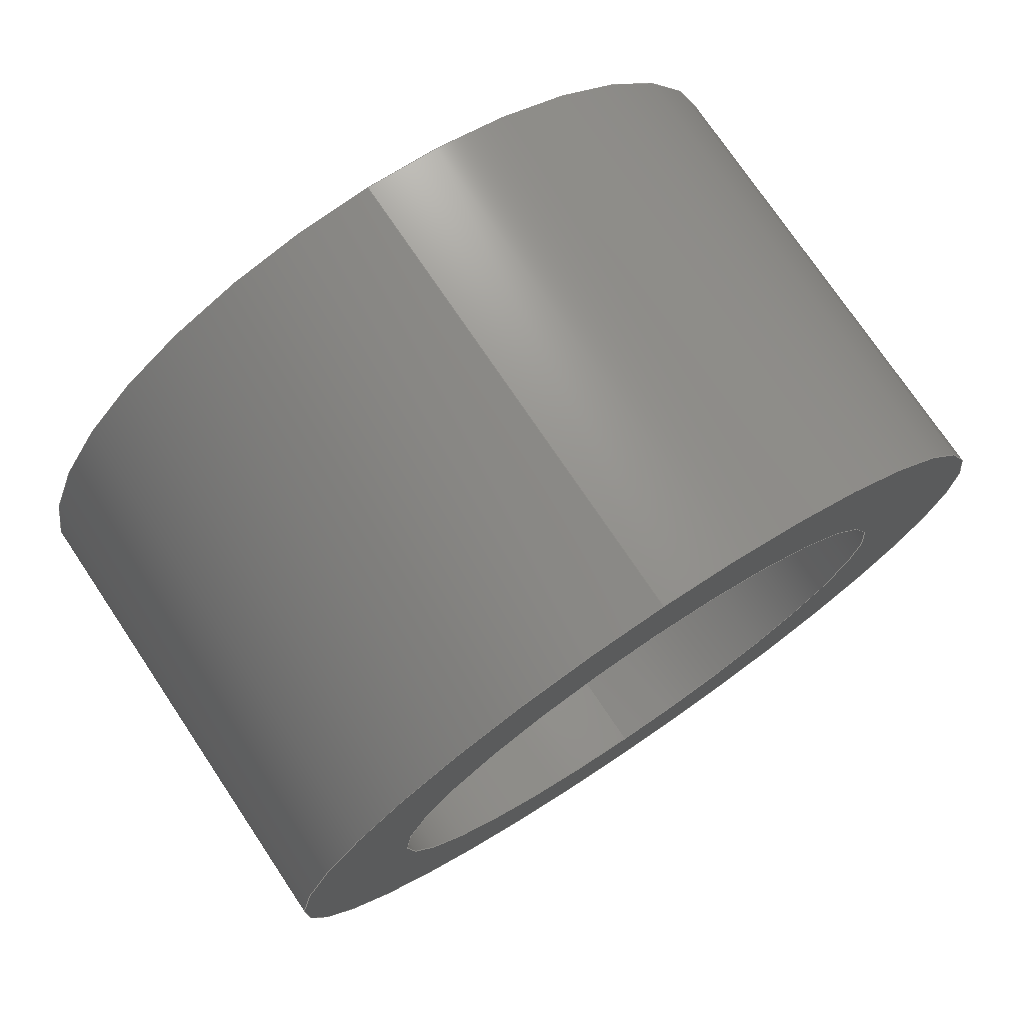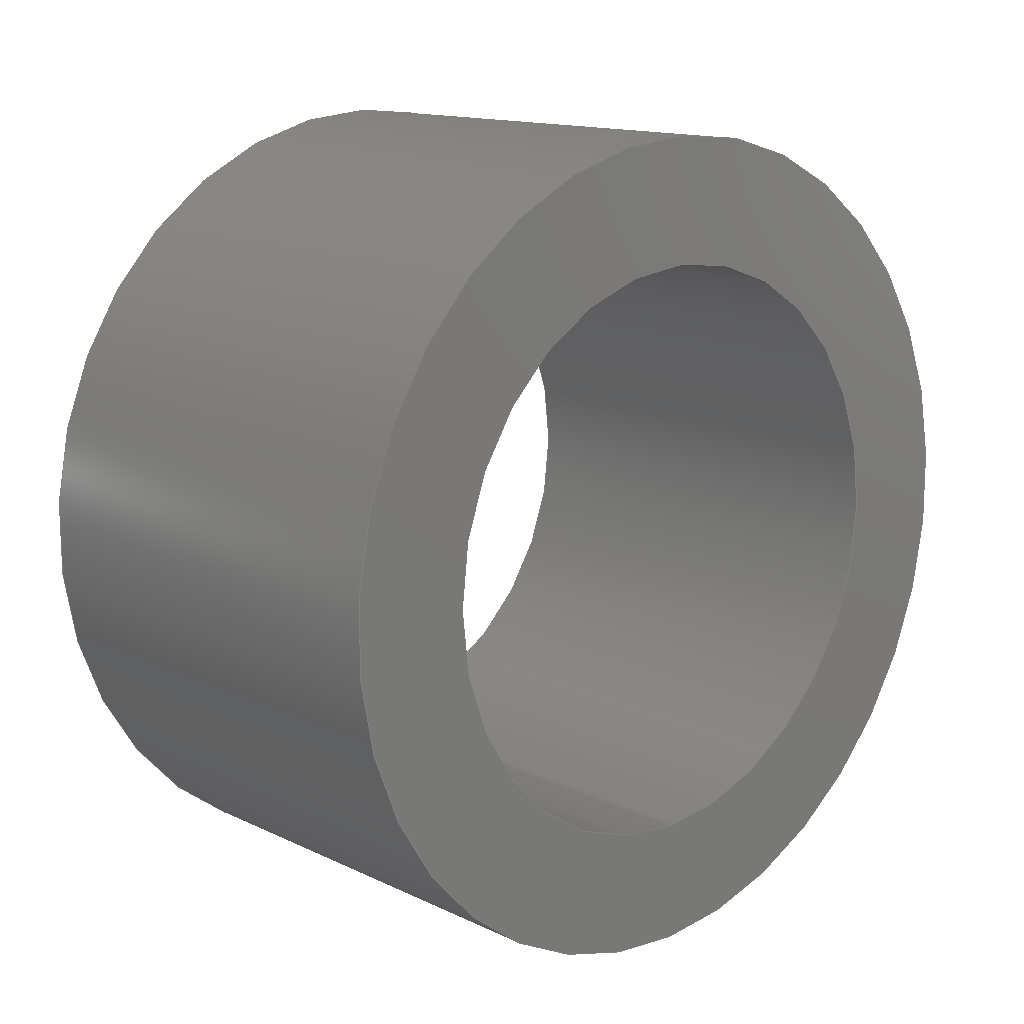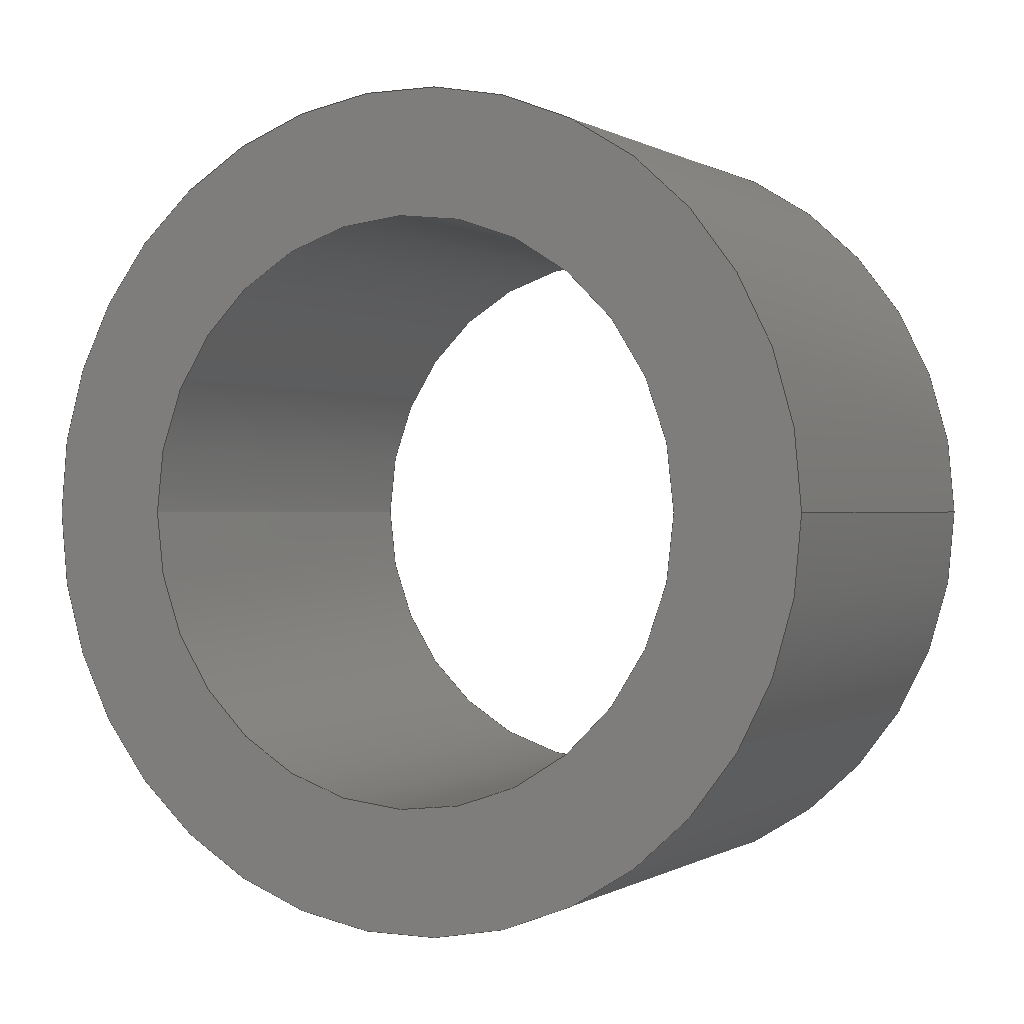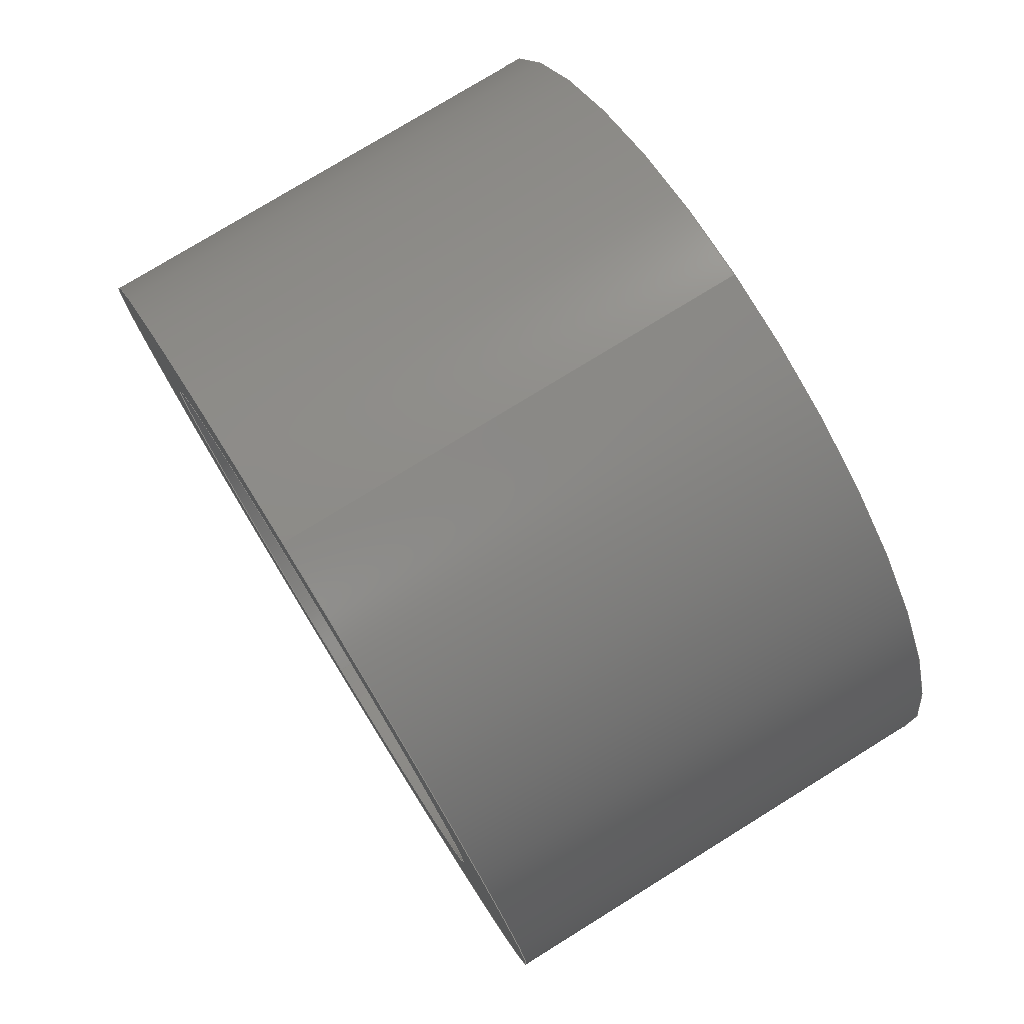
<metadata>
{"format":"step","ext":"step","renderer":"f3d","projection":"perspective","resolution":1024,"background":"white","views":[{"elev":74.9,"azim":56.1,"up":"+Z"},{"elev":14.0,"azim":-133.7,"up":"+Z"},{"elev":0.1,"azim":117.3,"up":"+Y"},{"elev":76.9,"azim":-31.7,"up":"+Z"}]}
</metadata>
<code>
ISO-10303-21;
DATA;
#1 = AXIS2_PLACEMENT_3D ( 'NONE', #117, #129, #132 ) ;
#2 = ORIENTED_EDGE ( 'NONE', *, *, #103, .T. ) ;
#3 = ORIENTED_EDGE ( 'NONE', *, *, #190, .T. ) ;
#4 =( LENGTH_UNIT ( ) NAMED_UNIT ( * ) SI_UNIT ( $, .METRE. ) );
#5 = DIRECTION ( 'NONE',  ( -1, -0, -0 ) ) ;
#6 = SURFACE_SIDE_STYLE ('',( #37 ) ) ;
#7 = EDGE_CURVE ( 'NONE', #207, #217, #64, .T. ) ;
#8 = VERTEX_POINT ( 'NONE', #149 ) ;
#9 = CARTESIAN_POINT ( 'NONE',  ( 0.5, 0, 0 ) ) ;
#10 = DIMENSIONAL_EXPONENTS ( 1, 0, 0, 0, 0, 0, 0 ) ;
#11 = AXIS2_PLACEMENT_3D ( 'NONE', #202, #82, #119 ) ;
#12 = CIRCLE ( 'NONE', #133, 0.435 ) ;
#13 =( NAMED_UNIT ( * ) SI_UNIT ( $, .STERADIAN. ) SOLID_ANGLE_UNIT ( ) );
#14 = AXIS2_PLACEMENT_3D ( 'NONE', #75, #210, #152 ) ;
#15 = DIRECTION ( 'NONE',  ( 1, 0, 0 ) ) ;
#16 = ORIENTED_EDGE ( 'NONE', *, *, #106, .F. ) ;
#17 = ORIENTED_EDGE ( 'NONE', *, *, #216, .F. ) ;
#18 = LINE ( 'NONE', #94, #215 ) ;
#19 = VERTEX_POINT ( 'NONE', #165 ) ;
#20 = CIRCLE ( 'NONE', #124, 0.305 ) ;
#21 = ADVANCED_FACE ( 'NONE', ( #175 ), #168, .F. ) ;
#22 = UNCERTAINTY_MEASURE_WITH_UNIT (LENGTH_MEASURE( 1e-05 ), #76, 'distance_accuracy_value', 'NONE');
#23 = ORIENTED_EDGE ( 'NONE', *, *, #36, .F. ) ;
#24 = DIRECTION ( 'NONE',  ( 0, 0, -1 ) ) ;
#25 = CYLINDRICAL_SURFACE ( 'NONE', #42, 0.435 ) ;
#26 = SURFACE_STYLE_USAGE ( .BOTH. , #6 ) ;
#27 = PRODUCT_DEFINITION_FORMATION_WITH_SPECIFIED_SOURCE ( 'ANY', '', #83, .NOT_KNOWN. ) ;
#28 = DIRECTION ( 'NONE',  ( 1, 0, 0 ) ) ;
#29 = APPLICATION_CONTEXT ( 'automotive_design' ) ;
#30 = EDGE_LOOP ( 'NONE', ( #91, #141 ) ) ;
#31 = LINE ( 'NONE', #79, #203 ) ;
#32 = ORIENTED_EDGE ( 'NONE', *, *, #216, .T. ) ;
#33 = EDGE_CURVE ( 'NONE', #127, #207, #18, .T. ) ;
#34 = CIRCLE ( 'NONE', #73, 0.305 ) ;
#35 = APPLICATION_PROTOCOL_DEFINITION ( 'draft international standard', 'automotive_design', 1998, #84 ) ;
#36 = EDGE_CURVE ( 'NONE', #217, #207, #131, .T. ) ;
#37 = SURFACE_STYLE_FILL_AREA ( #46 ) ;
#38 = ORIENTED_EDGE ( 'NONE', *, *, #135, .T. ) ;
#39 = FACE_OUTER_BOUND ( 'NONE', #193, .T. ) ;
#40 = UNCERTAINTY_MEASURE_WITH_UNIT (LENGTH_MEASURE( 1e-05 ), #174, 'distance_accuracy_value', 'NONE');
#41 = CARTESIAN_POINT ( 'NONE',  ( 0.5, 0, 0.435 ) ) ;
#42 = AXIS2_PLACEMENT_3D ( 'NONE', #112, #5, #58 ) ;
#43 = CARTESIAN_POINT ( 'NONE',  ( 0, 5.327e-17, -0.435 ) ) ;
#44 = CARTESIAN_POINT ( 'NONE',  ( 0.5, 0, 0 ) ) ;
#45 = DIRECTION ( 'NONE',  ( -1, -0, -0 ) ) ;
#46 = FILL_AREA_STYLE ('',( #111 ) ) ;
#47 = SURFACE_STYLE_FILL_AREA ( #196 ) ;
#48 = LINE ( 'NONE', #195, #205 ) ;
#49 = EDGE_LOOP ( 'NONE', ( #32, #2 ) ) ;
#50 = COLOUR_RGB ( '',0.6471, 0.5176, 0 ) ;
#51 = LINE ( 'NONE', #115, #125 ) ;
#52 = PRODUCT_RELATED_PRODUCT_CATEGORY ( 'part', '', ( #83 ) ) ;
#53 = UNCERTAINTY_MEASURE_WITH_UNIT (LENGTH_MEASURE( 1e-05 ), #157, 'distance_accuracy_value', 'NONE');
#54 = ORIENTED_EDGE ( 'NONE', *, *, #7, .T. ) ;
#55 = ADVANCED_FACE ( 'NONE', ( #39 ), #123, .F. ) ;
#56 = ORIENTED_EDGE ( 'NONE', *, *, #159, .T. ) ;
#57 = DIRECTION ( 'NONE',  ( 1, 0, 0 ) ) ;
#58 = DIRECTION ( 'NONE',  ( 0, 0, 1 ) ) ;
#59 =( NAMED_UNIT ( * ) PLANE_ANGLE_UNIT ( ) SI_UNIT ( $, .RADIAN. ) );
#60 =( NAMED_UNIT ( * ) PLANE_ANGLE_UNIT ( ) SI_UNIT ( $, .RADIAN. ) );
#61 = CARTESIAN_POINT ( 'NONE',  ( 0, 0, 0.305 ) ) ;
#62 = PRESENTATION_LAYER_ASSIGNMENT (  '', '', ( #172 ) ) ;
#63 =( NAMED_UNIT ( * ) PLANE_ANGLE_UNIT ( ) SI_UNIT ( $, .RADIAN. ) );
#64 = CIRCLE ( 'NONE', #68, 0.435 ) ;
#65 = FACE_BOUND ( 'NONE', #49, .T. ) ;
#66 = CARTESIAN_POINT ( 'NONE',  ( 0.5, 0, 0 ) ) ;
#67 = CIRCLE ( 'NONE', #1, 0.305 ) ;
#68 = AXIS2_PLACEMENT_3D ( 'NONE', #147, #170, #194 ) ;
#69 = FACE_BOUND ( 'NONE', #30, .T. ) ;
#70 = ADVANCED_FACE ( 'NONE', ( #72 ), #25, .T. ) ;
#71 = ORIENTED_EDGE ( 'NONE', *, *, #136, .T. ) ;
#72 = FACE_OUTER_BOUND ( 'NONE', #173, .T. ) ;
#73 = AXIS2_PLACEMENT_3D ( 'NONE', #220, #15, #219 ) ;
#74 = FILL_AREA_STYLE_COLOUR ( '', #50 ) ;
#75 = CARTESIAN_POINT ( 'NONE',  ( 0.5, 0, 0 ) ) ;
#76 =( CONVERSION_BASED_UNIT ( 'INCH', #176 ) LENGTH_UNIT ( ) NAMED_UNIT ( #126 ) );
#77 = DIRECTION ( 'NONE',  ( 1, 0, 0 ) ) ;
#78 = CARTESIAN_POINT ( 'NONE',  ( 0, 0, 0.435 ) ) ;
#79 = CARTESIAN_POINT ( 'NONE',  ( 0.5, 0, 0.305 ) ) ;
#80 = PRODUCT_DEFINITION_CONTEXT ( 'detailed design', #84, 'design' ) ;
#81 = VERTEX_POINT ( 'NONE', #100 ) ;
#82 = DIRECTION ( 'NONE',  ( 0, 0, 1 ) ) ;
#83 = PRODUCT ( 'am-3336 Rocketbox Brass Output Spacer REV2', 'am-3336 Rocketbox Brass Output Spacer REV2', '', ( #187 ) ) ;
#84 = APPLICATION_CONTEXT ( 'automotive_design' ) ;
#85 = CLOSED_SHELL ( 'NONE', ( #21, #70, #108, #209, #145, #55 ) ) ;
#86 = CYLINDRICAL_SURFACE ( 'NONE', #142, 0.435 ) ;
#87 = ADVANCED_BREP_SHAPE_REPRESENTATION ( 'am-3336 Rocketbox Brass Output Spacer REV2', ( #167, #11 ), #189 ) ;
#88 = EDGE_LOOP ( 'NONE', ( #177, #23 ) ) ;
#89 =( GEOMETRIC_REPRESENTATION_CONTEXT ( 3 ) GLOBAL_UNCERTAINTY_ASSIGNED_CONTEXT ( ( #53 ) ) GLOBAL_UNIT_ASSIGNED_CONTEXT ( ( #157, #63, #13 ) ) REPRESENTATION_CONTEXT ( 'NONE', 'WORKASPACE' ) );
#90 = DIRECTION ( 'NONE',  ( 0, 0, -1 ) ) ;
#91 = ORIENTED_EDGE ( 'NONE', *, *, #136, .F. ) ;
#92 = EDGE_LOOP ( 'NONE', ( #71, #56, #17, #221 ) ) ;
#93 = DIRECTION ( 'NONE',  ( 0, 0, 1 ) ) ;
#94 = CARTESIAN_POINT ( 'NONE',  ( 0.5, 0, 0.435 ) ) ;
#95 = SURFACE_SIDE_STYLE ('',( #47 ) ) ;
#96 = ORIENTED_EDGE ( 'NONE', *, *, #159, .F. ) ;
#97 = AXIS2_PLACEMENT_3D ( 'NONE', #99, #57, #214 ) ;
#98 = CARTESIAN_POINT ( 'NONE',  ( 0, 0, 0 ) ) ;
#99 = CARTESIAN_POINT ( 'NONE',  ( 0.5, 0, 0 ) ) ;
#100 = CARTESIAN_POINT ( 'NONE',  ( 0.5, 0, 0.305 ) ) ;
#101 = ORIENTED_EDGE ( 'NONE', *, *, #36, .T. ) ;
#102 =( LENGTH_UNIT ( ) NAMED_UNIT ( * ) SI_UNIT ( $, .METRE. ) );
#103 = EDGE_CURVE ( 'NONE', #8, #105, #34, .T. ) ;
#104 = EDGE_LOOP ( 'NONE', ( #3, #140 ) ) ;
#105 = VERTEX_POINT ( 'NONE', #61 ) ;
#106 = EDGE_CURVE ( 'NONE', #19, #127, #222, .T. ) ;
#107 = AXIS2_PLACEMENT_3D ( 'NONE', #66, #204, #137 ) ;
#108 = ADVANCED_FACE ( 'NONE', ( #109, #69 ), #223, .T. ) ;
#109 = FACE_OUTER_BOUND ( 'NONE', #104, .T. ) ;
#110 = DIMENSIONAL_EXPONENTS ( 1, 0, 0, 0, 0, 0, 0 ) ;
#111 = FILL_AREA_STYLE_COLOUR ( '', #188 ) ;
#112 = CARTESIAN_POINT ( 'NONE',  ( 0.5, 0, 0 ) ) ;
#113 = EDGE_LOOP ( 'NONE', ( #118, #122, #144, #54 ) ) ;
#114 =( GEOMETRIC_REPRESENTATION_CONTEXT ( 3 ) GLOBAL_UNCERTAINTY_ASSIGNED_CONTEXT ( ( #40 ) ) GLOBAL_UNIT_ASSIGNED_CONTEXT ( ( #174, #59, #153 ) ) REPRESENTATION_CONTEXT ( 'NONE', 'WORKASPACE' ) );
#115 = CARTESIAN_POINT ( 'NONE',  ( 0.5, 5.327e-17, -0.435 ) ) ;
#116 = CARTESIAN_POINT ( 'NONE',  ( 0, 0, 0 ) ) ;
#117 = CARTESIAN_POINT ( 'NONE',  ( 0.5, 0, 0 ) ) ;
#118 = ORIENTED_EDGE ( 'NONE', *, *, #154, .F. ) ;
#119 = DIRECTION ( 'NONE',  ( 1, 0, 0 ) ) ;
#120 = AXIS2_PLACEMENT_3D ( 'NONE', #116, #77, #211 ) ;
#121 = PRODUCT_DEFINITION_SHAPE ( 'NONE', 'NONE',  #143 ) ;
#122 = ORIENTED_EDGE ( 'NONE', *, *, #190, .F. ) ;
#123 = CYLINDRICAL_SURFACE ( 'NONE', #14, 0.305 ) ;
#124 = AXIS2_PLACEMENT_3D ( 'NONE', #98, #197, #148 ) ;
#125 = VECTOR ( 'NONE', #45, 39.37 ) ;
#126 = DIMENSIONAL_EXPONENTS ( 1, 0, 0, 0, 0, 0, 0 ) ;
#127 = VERTEX_POINT ( 'NONE', #41 ) ;
#128 = PLANE ( 'NONE',  #166 ) ;
#129 = DIRECTION ( 'NONE',  ( 1, 0, 0 ) ) ;
#130 = DIRECTION ( 'NONE',  ( -1, -0, -0 ) ) ;
#131 = CIRCLE ( 'NONE', #120, 0.435 ) ;
#132 = DIRECTION ( 'NONE',  ( 0, 0, -1 ) ) ;
#133 = AXIS2_PLACEMENT_3D ( 'NONE', #9, #182, #213 ) ;
#134 = SURFACE_STYLE_USAGE ( .BOTH. , #95 ) ;
#135 = EDGE_CURVE ( 'NONE', #184, #81, #146, .T. ) ;
#136 = EDGE_CURVE ( 'NONE', #81, #184, #67, .T. ) ;
#137 = DIRECTION ( 'NONE',  ( 0, 0, -1 ) ) ;
#138 = ORIENTED_EDGE ( 'NONE', *, *, #206, .T. ) ;
#139 = AXIS2_PLACEMENT_3D ( 'NONE', #183, #208, #93 ) ;
#140 = ORIENTED_EDGE ( 'NONE', *, *, #106, .T. ) ;
#141 = ORIENTED_EDGE ( 'NONE', *, *, #135, .F. ) ;
#142 = AXIS2_PLACEMENT_3D ( 'NONE', #44, #186, #155 ) ;
#143 = PRODUCT_DEFINITION ( 'UNKNOWN', '', #27, #80 ) ;
#144 = ORIENTED_EDGE ( 'NONE', *, *, #33, .T. ) ;
#145 = ADVANCED_FACE ( 'NONE', ( #178 ), #86, .T. ) ;
#146 = CIRCLE ( 'NONE', #97, 0.305 ) ;
#147 = CARTESIAN_POINT ( 'NONE',  ( 0, 0, 0 ) ) ;
#148 = DIRECTION ( 'NONE',  ( 0, 0, -1 ) ) ;
#149 = CARTESIAN_POINT ( 'NONE',  ( 0, 3.735e-17, -0.305 ) ) ;
#150 = STYLED_ITEM ( 'NONE', ( #158 ), #87 ) ;
#151 = ORIENTED_EDGE ( 'NONE', *, *, #154, .T. ) ;
#152 = DIRECTION ( 'NONE',  ( 0, 0, 1 ) ) ;
#153 =( NAMED_UNIT ( * ) SI_UNIT ( $, .STERADIAN. ) SOLID_ANGLE_UNIT ( ) );
#154 = EDGE_CURVE ( 'NONE', #19, #217, #51, .T. ) ;
#155 = DIRECTION ( 'NONE',  ( 0, 0, 1 ) ) ;
#156 = DIRECTION ( 'NONE',  ( -1, -0, -0 ) ) ;
#157 =( CONVERSION_BASED_UNIT ( 'INCH', #218 ) LENGTH_UNIT ( ) NAMED_UNIT ( #10 ) );
#158 = PRESENTATION_STYLE_ASSIGNMENT (( #134 ) ) ;
#159 = EDGE_CURVE ( 'NONE', #184, #8, #48, .T. ) ;
#160 = CARTESIAN_POINT ( 'NONE',  ( 0.5, 0, 0 ) ) ;
#161 = MECHANICAL_DESIGN_GEOMETRIC_PRESENTATION_REPRESENTATION (  '', ( #150 ), #89 ) ;
#162 = PRESENTATION_LAYER_ASSIGNMENT (  '', '', ( #150 ) ) ;
#163 = FACE_OUTER_BOUND ( 'NONE', #88, .T. ) ;
#164 = DIRECTION ( 'NONE',  ( -1, -0, -0 ) ) ;
#165 = CARTESIAN_POINT ( 'NONE',  ( 0.5, 5.327e-17, -0.435 ) ) ;
#166 = AXIS2_PLACEMENT_3D ( 'NONE', #198, #28, #24 ) ;
#167 = MANIFOLD_SOLID_BREP ( 'Boss-Extrude1', #85 ) ;
#168 = CYLINDRICAL_SURFACE ( 'NONE', #139, 0.305 ) ;
#169 =( NAMED_UNIT ( * ) SI_UNIT ( $, .STERADIAN. ) SOLID_ANGLE_UNIT ( ) );
#170 = DIRECTION ( 'NONE',  ( 1, 0, 0 ) ) ;
#171 =( LENGTH_UNIT ( ) NAMED_UNIT ( * ) SI_UNIT ( $, .METRE. ) );
#172 = STYLED_ITEM ( 'NONE', ( #180 ), #167 ) ;
#173 = EDGE_LOOP ( 'NONE', ( #16, #151, #101, #179 ) ) ;
#174 =( CONVERSION_BASED_UNIT ( 'INCH', #201 ) LENGTH_UNIT ( ) NAMED_UNIT ( #110 ) );
#175 = FACE_OUTER_BOUND ( 'NONE', #92, .T. ) ;
#176 = LENGTH_MEASURE_WITH_UNIT ( LENGTH_MEASURE( 0.0254 ), #171 );
#177 = ORIENTED_EDGE ( 'NONE', *, *, #7, .F. ) ;
#178 = FACE_OUTER_BOUND ( 'NONE', #113, .T. ) ;
#179 = ORIENTED_EDGE ( 'NONE', *, *, #33, .F. ) ;
#180 = PRESENTATION_STYLE_ASSIGNMENT (( #26 ) ) ;
#181 = APPLICATION_PROTOCOL_DEFINITION ( 'draft international standard', 'automotive_design', 1998, #29 ) ;
#182 = DIRECTION ( 'NONE',  ( 1, 0, 0 ) ) ;
#183 = CARTESIAN_POINT ( 'NONE',  ( 0.5, 0, 0 ) ) ;
#184 = VERTEX_POINT ( 'NONE', #185 ) ;
#185 = CARTESIAN_POINT ( 'NONE',  ( 0.5, 3.735e-17, -0.305 ) ) ;
#186 = DIRECTION ( 'NONE',  ( -1, -0, -0 ) ) ;
#187 = PRODUCT_CONTEXT ( 'NONE', #29, 'mechanical' ) ;
#188 = COLOUR_RGB ( '',0.6471, 0.5176, 0 ) ;
#189 =( GEOMETRIC_REPRESENTATION_CONTEXT ( 3 ) GLOBAL_UNCERTAINTY_ASSIGNED_CONTEXT ( ( #22 ) ) GLOBAL_UNIT_ASSIGNED_CONTEXT ( ( #76, #60, #169 ) ) REPRESENTATION_CONTEXT ( 'NONE', 'WORKASPACE' ) );
#190 = EDGE_CURVE ( 'NONE', #127, #19, #12, .T. ) ;
#191 = DIRECTION ( 'NONE',  ( 1, 0, 0 ) ) ;
#192 = MECHANICAL_DESIGN_GEOMETRIC_PRESENTATION_REPRESENTATION (  '', ( #172 ), #114 ) ;
#193 = EDGE_LOOP ( 'NONE', ( #96, #38, #138, #200 ) ) ;
#194 = DIRECTION ( 'NONE',  ( 0, 0, -1 ) ) ;
#195 = CARTESIAN_POINT ( 'NONE',  ( 0.5, 3.735e-17, -0.305 ) ) ;
#196 = FILL_AREA_STYLE ('',( #74 ) ) ;
#197 = DIRECTION ( 'NONE',  ( 1, 0, 0 ) ) ;
#198 = CARTESIAN_POINT ( 'NONE',  ( 0, 0, 0 ) ) ;
#199 = SHAPE_DEFINITION_REPRESENTATION ( #121, #87 ) ;
#200 = ORIENTED_EDGE ( 'NONE', *, *, #103, .F. ) ;
#201 = LENGTH_MEASURE_WITH_UNIT ( LENGTH_MEASURE( 0.0254 ), #4 );
#202 = CARTESIAN_POINT ( 'NONE',  ( 0, 0, 0 ) ) ;
#203 = VECTOR ( 'NONE', #156, 39.37 ) ;
#204 = DIRECTION ( 'NONE',  ( 1, 0, 0 ) ) ;
#205 = VECTOR ( 'NONE', #130, 39.37 ) ;
#206 = EDGE_CURVE ( 'NONE', #81, #105, #31, .T. ) ;
#207 = VERTEX_POINT ( 'NONE', #78 ) ;
#208 = DIRECTION ( 'NONE',  ( -1, -0, -0 ) ) ;
#209 = ADVANCED_FACE ( 'NONE', ( #163, #65 ), #128, .F. ) ;
#210 = DIRECTION ( 'NONE',  ( -1, -0, -0 ) ) ;
#211 = DIRECTION ( 'NONE',  ( 0, 0, -1 ) ) ;
#212 = AXIS2_PLACEMENT_3D ( 'NONE', #160, #191, #90 ) ;
#213 = DIRECTION ( 'NONE',  ( 0, 0, -1 ) ) ;
#214 = DIRECTION ( 'NONE',  ( 0, 0, -1 ) ) ;
#215 = VECTOR ( 'NONE', #164, 39.37 ) ;
#216 = EDGE_CURVE ( 'NONE', #105, #8, #20, .T. ) ;
#217 = VERTEX_POINT ( 'NONE', #43 ) ;
#218 = LENGTH_MEASURE_WITH_UNIT ( LENGTH_MEASURE( 0.0254 ), #102 );
#219 = DIRECTION ( 'NONE',  ( 0, 0, -1 ) ) ;
#220 = CARTESIAN_POINT ( 'NONE',  ( 0, 0, 0 ) ) ;
#221 = ORIENTED_EDGE ( 'NONE', *, *, #206, .F. ) ;
#222 = CIRCLE ( 'NONE', #107, 0.435 ) ;
#223 = PLANE ( 'NONE',  #212 ) ;
ENDSEC;
END-ISO-10303-21;

</code>
